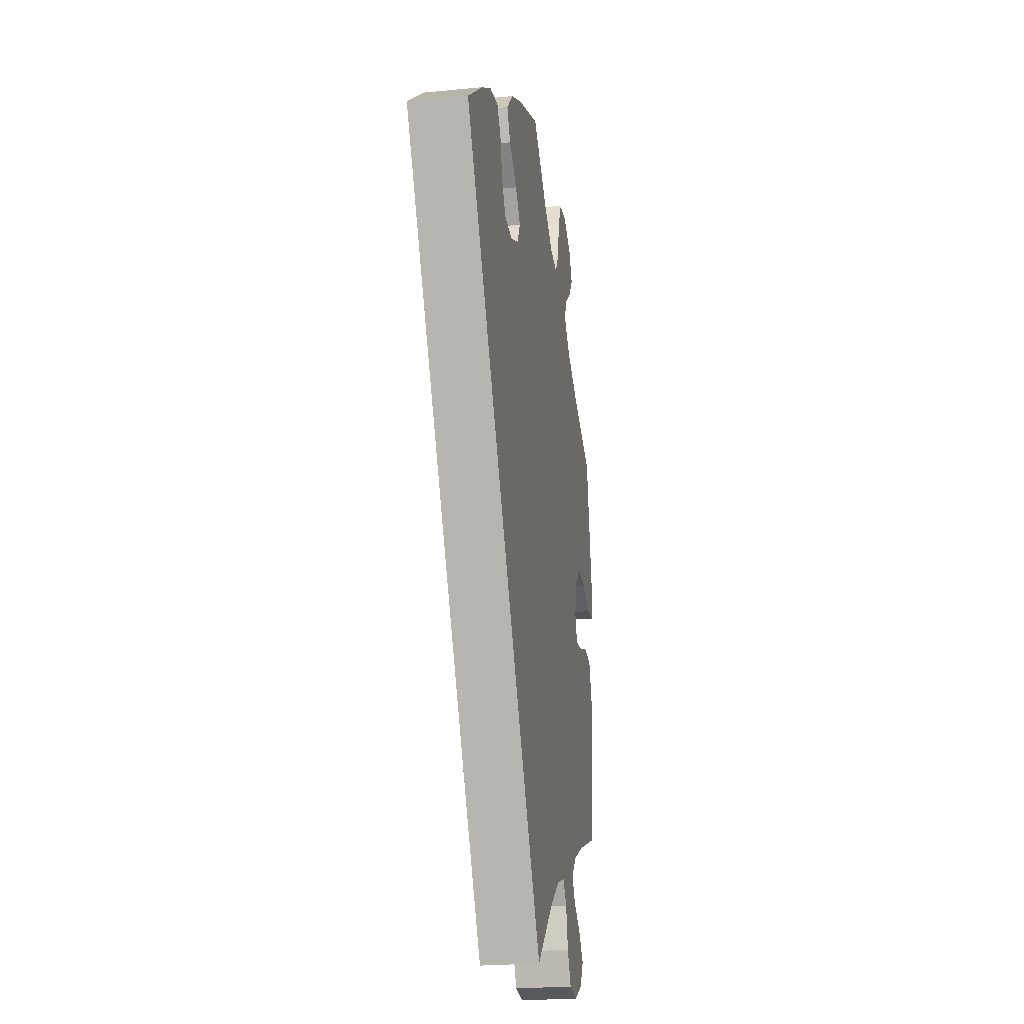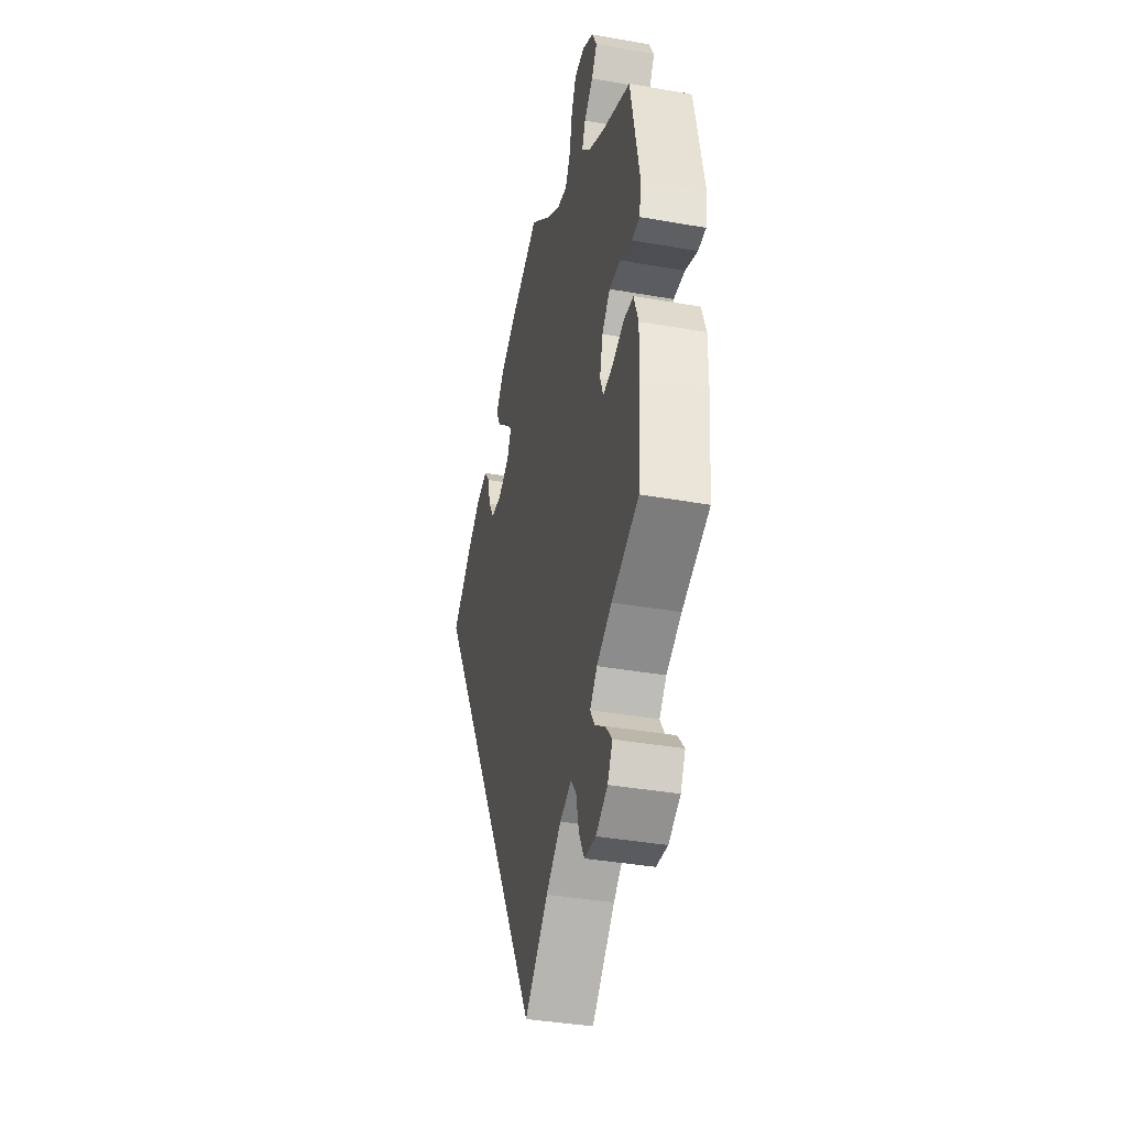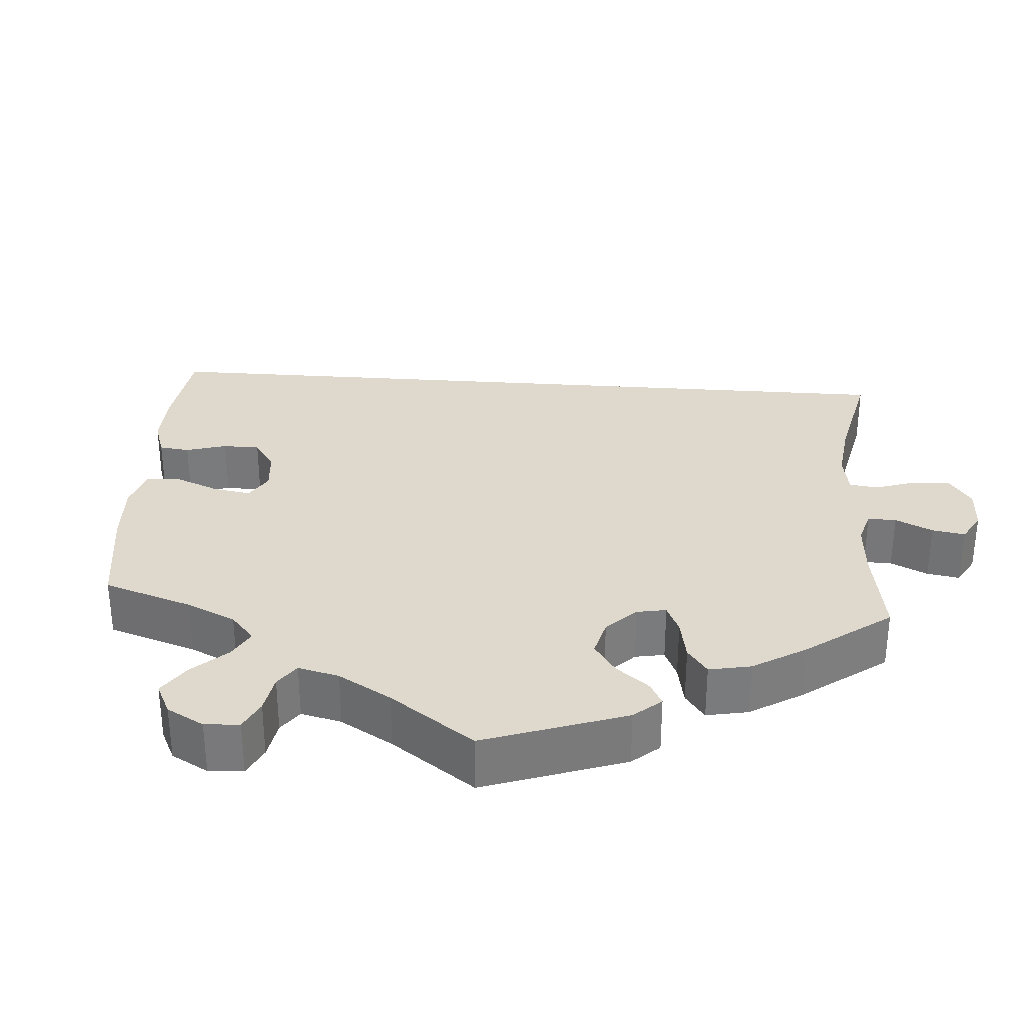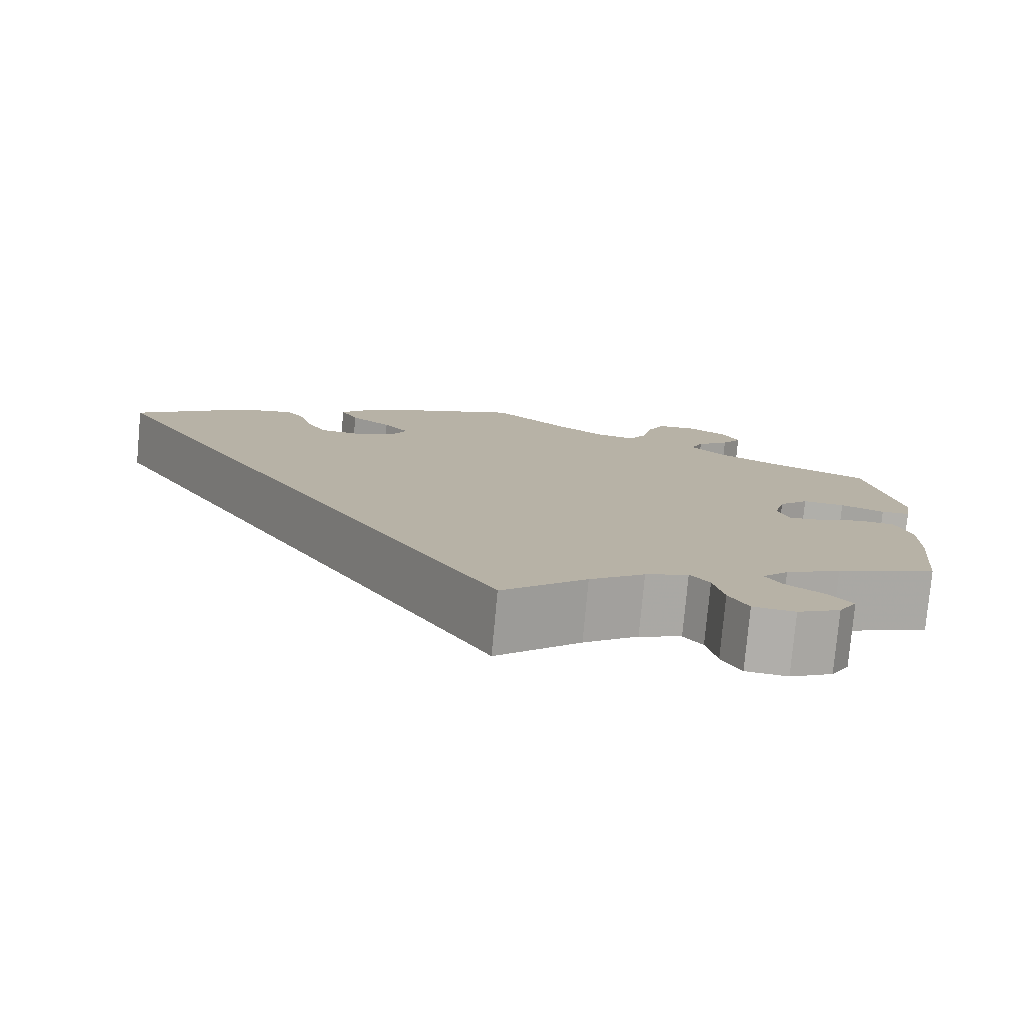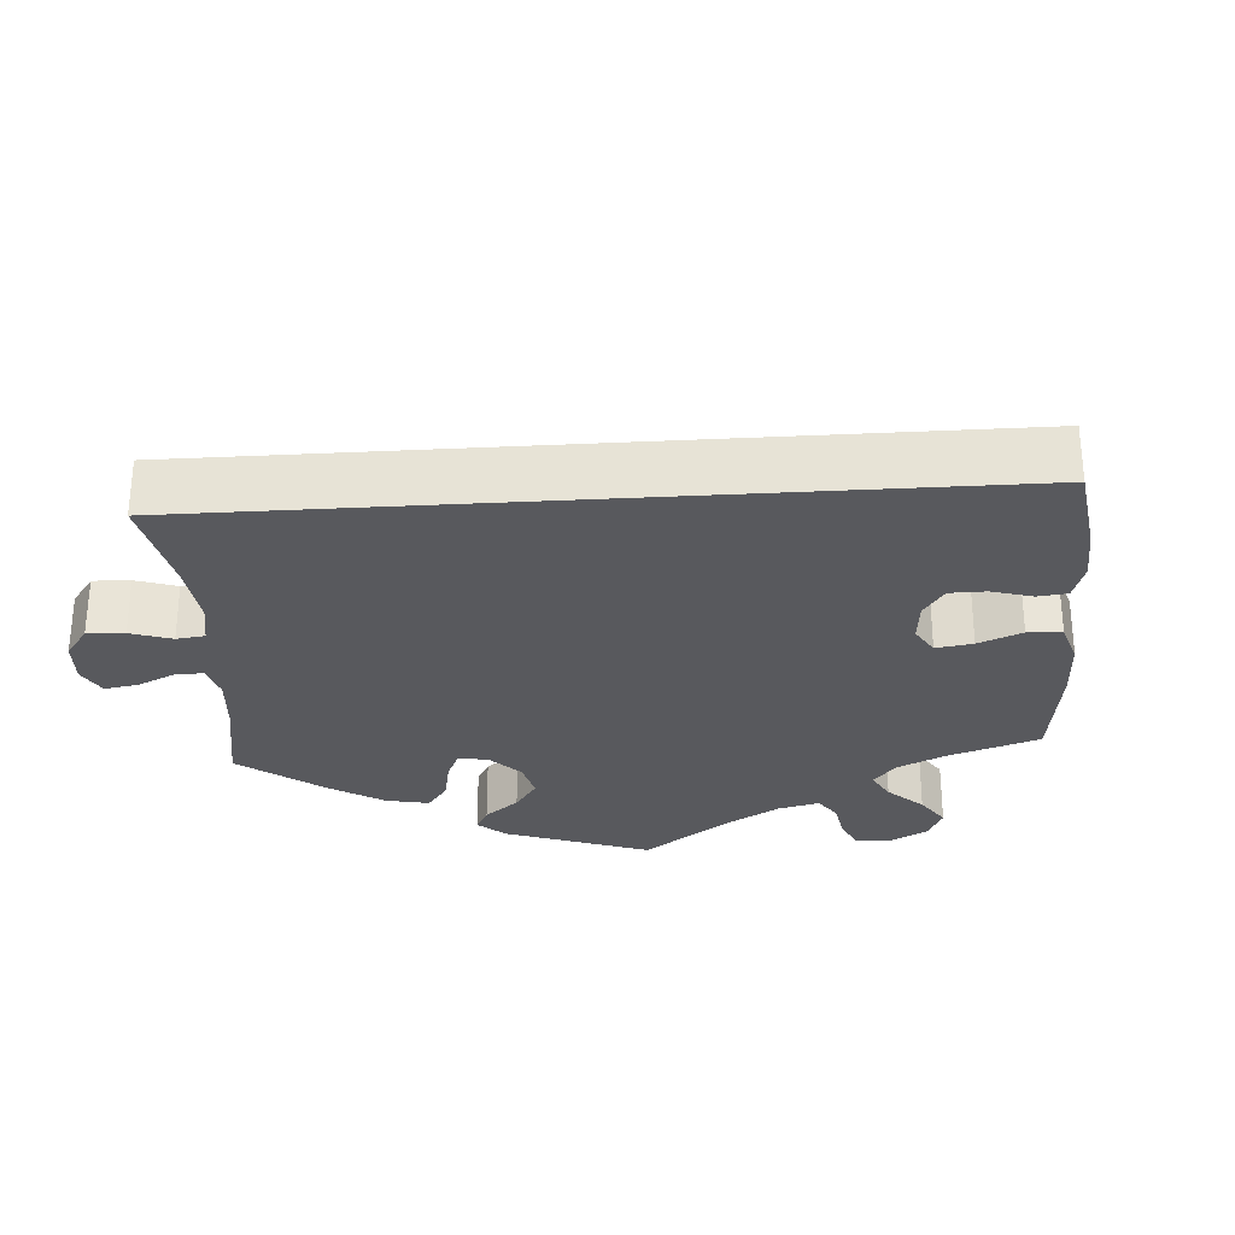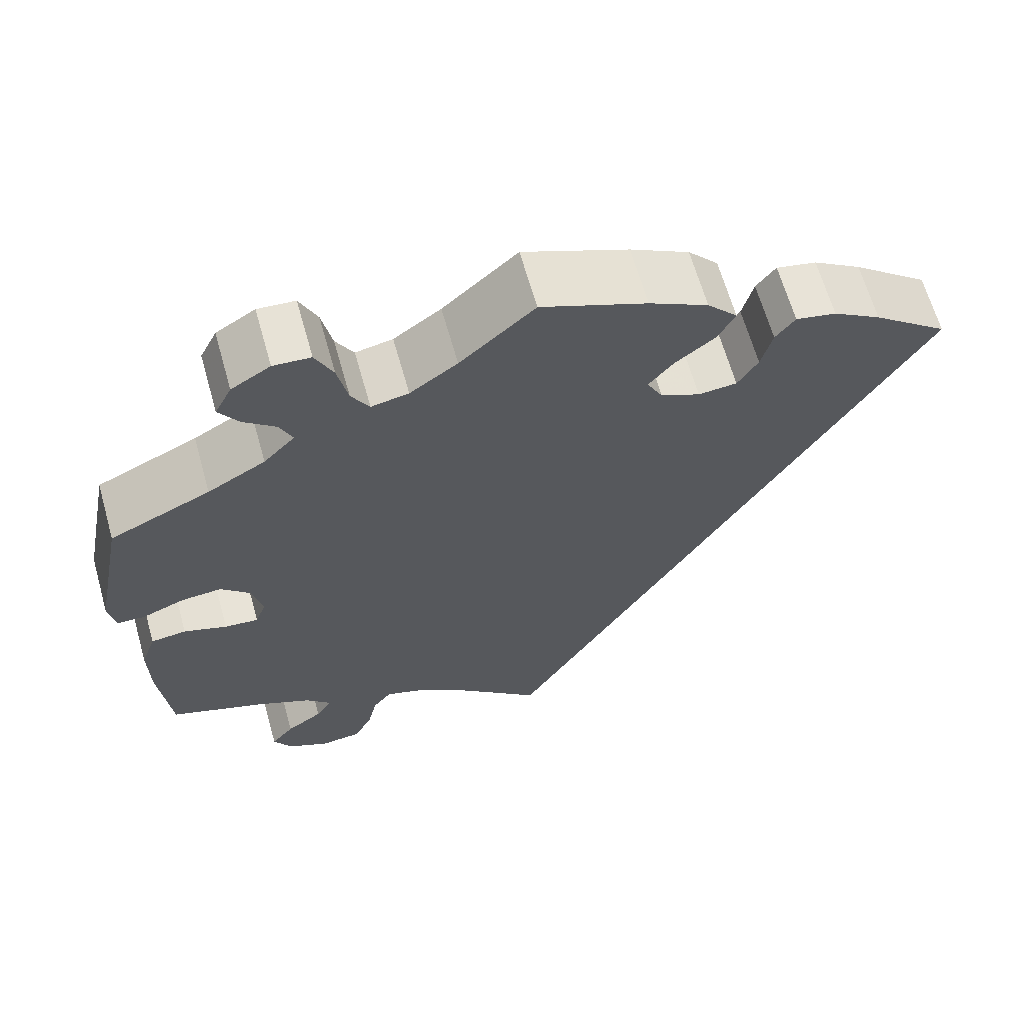
<metadata>
{"format":"obj","ext":"obj","renderer":"f3d","projection":"perspective","resolution":1024,"background":"white","views":[{"elev":-23.8,"azim":-80.7,"up":"+Z"},{"elev":-38.3,"azim":77.4,"up":"+Z"},{"elev":32.1,"azim":64.1,"up":"+Y"},{"elev":-78.5,"azim":-5.3,"up":"+Z"},{"elev":-30.0,"azim":-116.3,"up":"+Y"},{"elev":65.0,"azim":164.2,"up":"+Z"}]}
</metadata>
<code>
v 0.537 0.07 0.1
v 0.529 0.07 0.055
v 0.496 0.07 0.054
v 0.446 0.07 0.074
v 0.398 0.07 0.078
v 0.364 0.07 0.044
v 0.351 0.07 -0.007
v 0.364 0.07 -0.043
v 0.404 0.07 -0.039
v 0.455 0.07 -0.021
v 0.497 0.07 -0.026
v 0.515 0.07 -0.078
v 0.514 0.07 -0.158
v 0.501 0.07 -0.289
v 0.387 0.07 -0.332
v 0.324 0.07 -0.363
v 0.294 0.07 -0.395
v 0.313 0.07 -0.426
v 0.356 0.07 -0.456
v 0.383 0.07 -0.489
v 0.362 0.07 -0.526
v 0.313 0.07 -0.552
v 0.265 0.07 -0.547
v 0.243 0.07 -0.505
v 0.231 0.07 -0.451
v 0.209 0.07 -0.422
v 0.16 0.07 -0.44
v 0.097 0.07 -0.488
v 0 0.07 -0.578
v -0.501 0.07 0.288
v -0.411 0.07 0.359
v -0.354 0.07 0.395
v -0.306 0.07 0.405
v -0.283 0.07 0.374
v -0.27 0.07 0.322
v -0.246 0.07 0.282
v -0.2 0.07 0.278
v -0.153 0.07 0.3
v -0.134 0.07 0.336
v -0.164 0.07 0.373
v -0.211 0.07 0.41
v -0.231 0.07 0.449
v -0.195 0.07 0.489
v -0.125 0.07 0.526
v 0 0.07 0.577
v 0.088 0.07 0.498
v 0.144 0.07 0.458
v 0.188 0.07 0.449
v 0.209 0.07 0.485
v 0.221 0.07 0.543
v 0.242 0.07 0.588
v 0.286 0.07 0.591
v 0.332 0.07 0.563
v 0.352 0.07 0.523
v 0.329 0.07 0.488
v 0.291 0.07 0.456
v 0.276 0.07 0.422
v 0.313 0.07 0.383
v 0.381 0.07 0.344
v 0.5 0.07 0.289
v 0.537 0 0.1
v 0.529 0 0.055
v 0.496 0 0.054
v 0.446 0 0.074
v 0.398 0 0.078
v 0.364 0 0.044
v 0.351 0 -0.007
v 0.364 0 -0.043
v 0.404 0 -0.039
v 0.455 0 -0.021
v 0.497 0 -0.026
v 0.515 0 -0.078
v 0.514 0 -0.158
v 0.501 0 -0.289
v 0.387 0 -0.332
v 0.324 0 -0.363
v 0.294 0 -0.395
v 0.313 0 -0.426
v 0.356 0 -0.456
v 0.383 0 -0.489
v 0.362 0 -0.526
v 0.313 0 -0.552
v 0.265 0 -0.547
v 0.243 0 -0.505
v 0.231 0 -0.451
v 0.209 0 -0.422
v 0.16 0 -0.44
v 0.097 0 -0.488
v 0 0 -0.578
v -0.501 0 0.288
v -0.411 0 0.359
v -0.354 0 0.395
v -0.306 0 0.405
v -0.283 0 0.374
v -0.27 0 0.322
v -0.246 0 0.282
v -0.2 0 0.278
v -0.153 0 0.3
v -0.134 0 0.336
v -0.164 0 0.373
v -0.211 0 0.41
v -0.231 0 0.449
v -0.195 0 0.489
v -0.125 0 0.526
v 0 0 0.577
v 0.088 0 0.498
v 0.144 0 0.458
v 0.188 0 0.449
v 0.209 0 0.485
v 0.221 0 0.543
v 0.242 0 0.588
v 0.286 0 0.591
v 0.332 0 0.563
v 0.352 0 0.523
v 0.329 0 0.488
v 0.291 0 0.456
v 0.276 0 0.422
v 0.313 0 0.383
v 0.381 0 0.344
v 0.5 0 0.289
f 59 60 1 2
f 58 59 2 3
f 57 58 3 4
f 53 54 55 56
f 53 56 57
f 52 53 57
f 49 50 51 52
f 48 49 52 57
f 47 48 57 4
f 43 44 45 46
f 40 41 42 43
f 39 40 43 46
f 38 39 46 47
f 32 33 34 35
f 32 35 36
f 31 32 36
f 28 29 30 31
f 27 28 31 36
f 26 27 36 37
f 22 23 24 25
f 18 19 20 21
f 17 18 21 22
f 12 13 14 15
f 12 15 16
f 9 10 11 12
f 8 9 12 16
f 7 8 16 17
f 38 47 4 5
f 37 38 5 6
f 26 37 6 7
f 17 22 25 26
f 7 17 26
f 62 61 120 119
f 63 62 119 118
f 64 63 118 117
f 116 115 114 113
f 117 116 113
f 117 113 112
f 112 111 110 109
f 117 112 109 108
f 64 117 108 107
f 106 105 104 103
f 103 102 101 100
f 106 103 100 99
f 107 106 99 98
f 95 94 93 92
f 96 95 92
f 96 92 91
f 91 90 89 88
f 96 91 88 87
f 97 96 87 86
f 85 84 83 82
f 81 80 79 78
f 82 81 78 77
f 75 74 73 72
f 76 75 72
f 72 71 70 69
f 76 72 69 68
f 77 76 68 67
f 65 64 107 98
f 66 65 98 97
f 67 66 97 86
f 86 85 82 77
f 86 77 67
f 1 61 62 2
f 2 62 63 3
f 3 63 64 4
f 4 64 65 5
f 5 65 66 6
f 6 66 67 7
f 7 67 68 8
f 8 68 69 9
f 9 69 70 10
f 10 70 71 11
f 11 71 72 12
f 12 72 73 13
f 13 73 74 14
f 14 74 75 15
f 15 75 76 16
f 16 76 77 17
f 17 77 78 18
f 18 78 79 19
f 19 79 80 20
f 20 80 81 21
f 21 81 82 22
f 22 82 83 23
f 23 83 84 24
f 24 84 85 25
f 25 85 86 26
f 26 86 87 27
f 27 87 88 28
f 28 88 89 29
f 29 89 90 30
f 30 90 91 31
f 31 91 92 32
f 32 92 93 33
f 33 93 94 34
f 34 94 95 35
f 35 95 96 36
f 36 96 97 37
f 37 97 98 38
f 38 98 99 39
f 39 99 100 40
f 40 100 101 41
f 41 101 102 42
f 42 102 103 43
f 43 103 104 44
f 44 104 105 45
f 45 105 106 46
f 46 106 107 47
f 47 107 108 48
f 48 108 109 49
f 49 109 110 50
f 50 110 111 51
f 51 111 112 52
f 52 112 113 53
f 53 113 114 54
f 54 114 115 55
f 55 115 116 56
f 56 116 117 57
f 57 117 118 58
f 58 118 119 59
f 59 119 120 60
f 60 120 61 1

</code>
